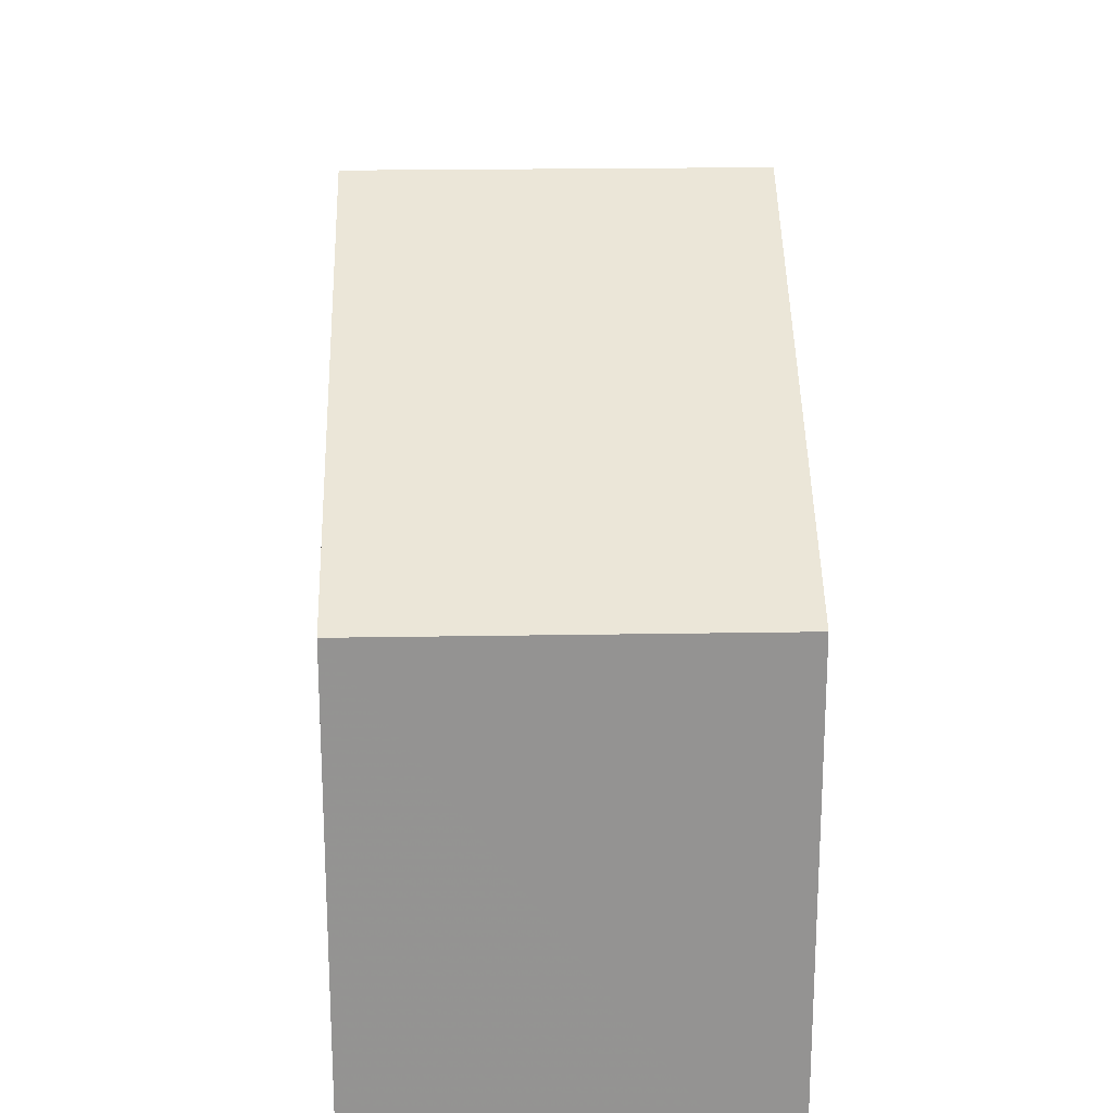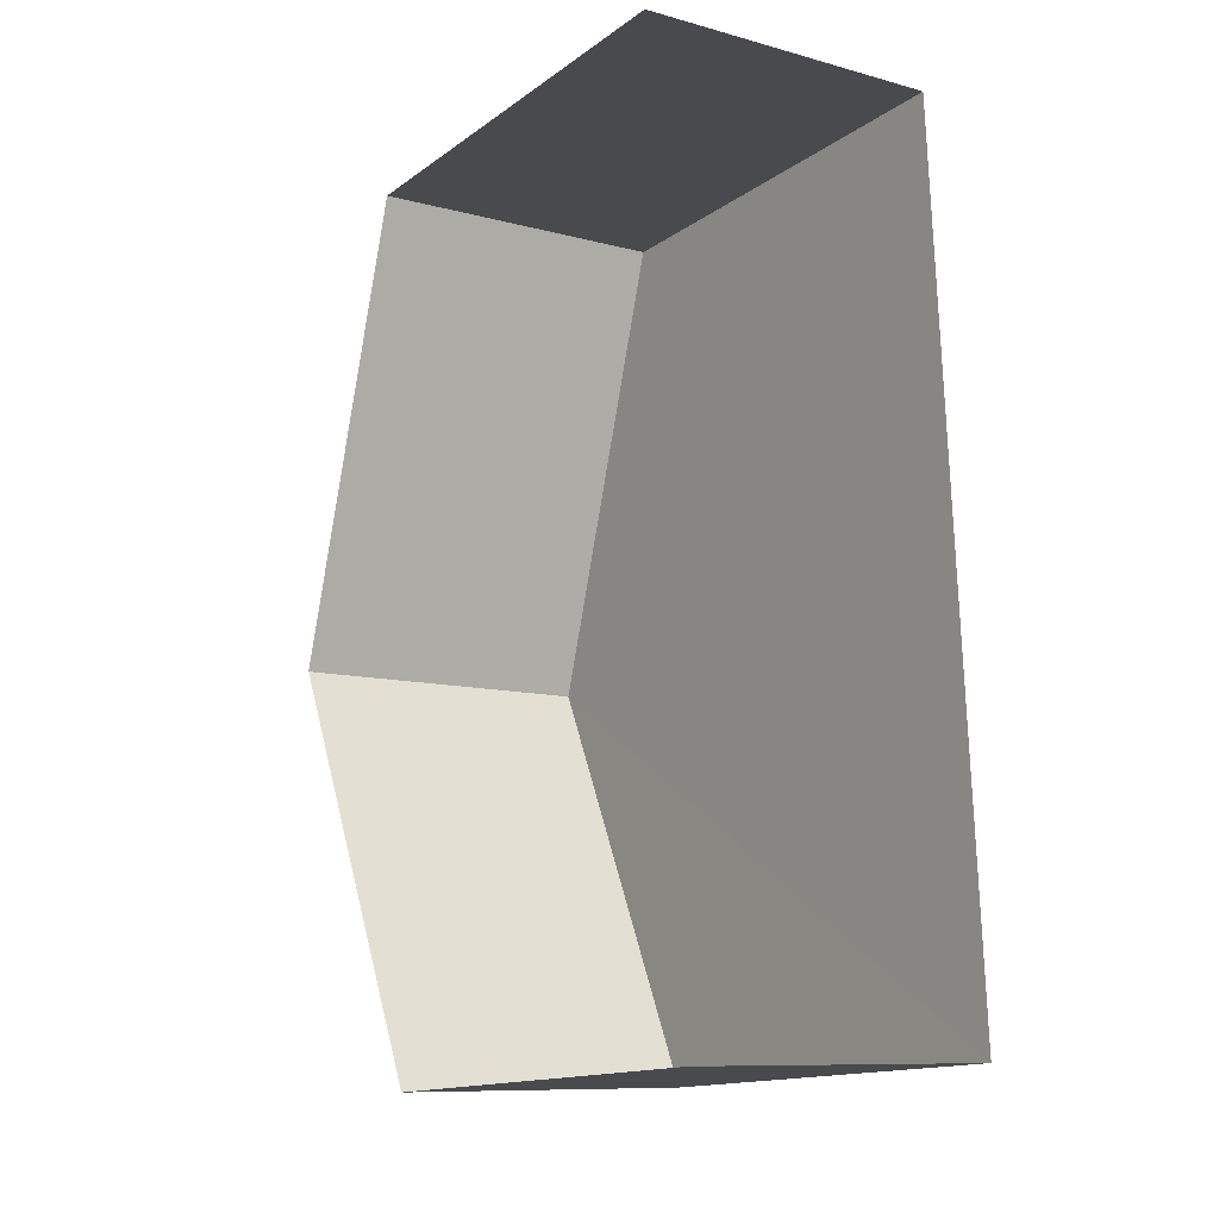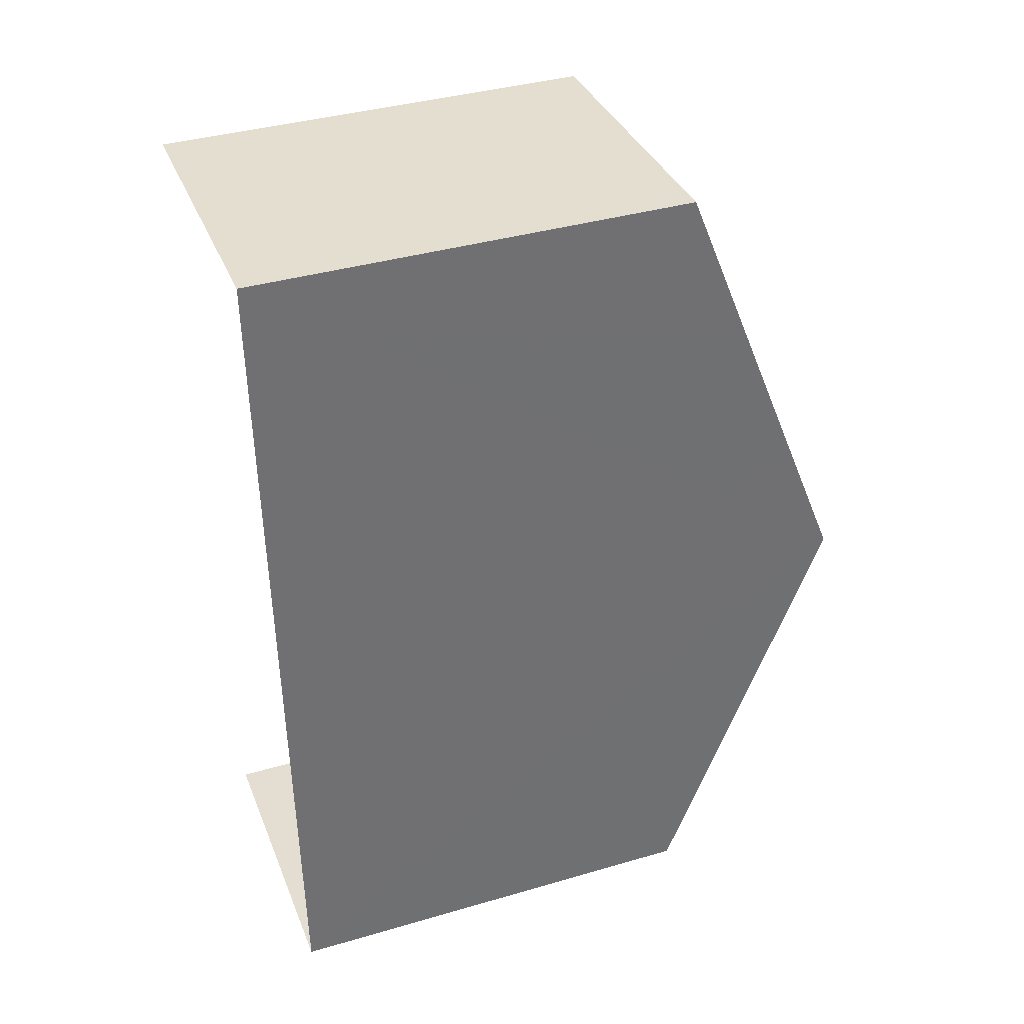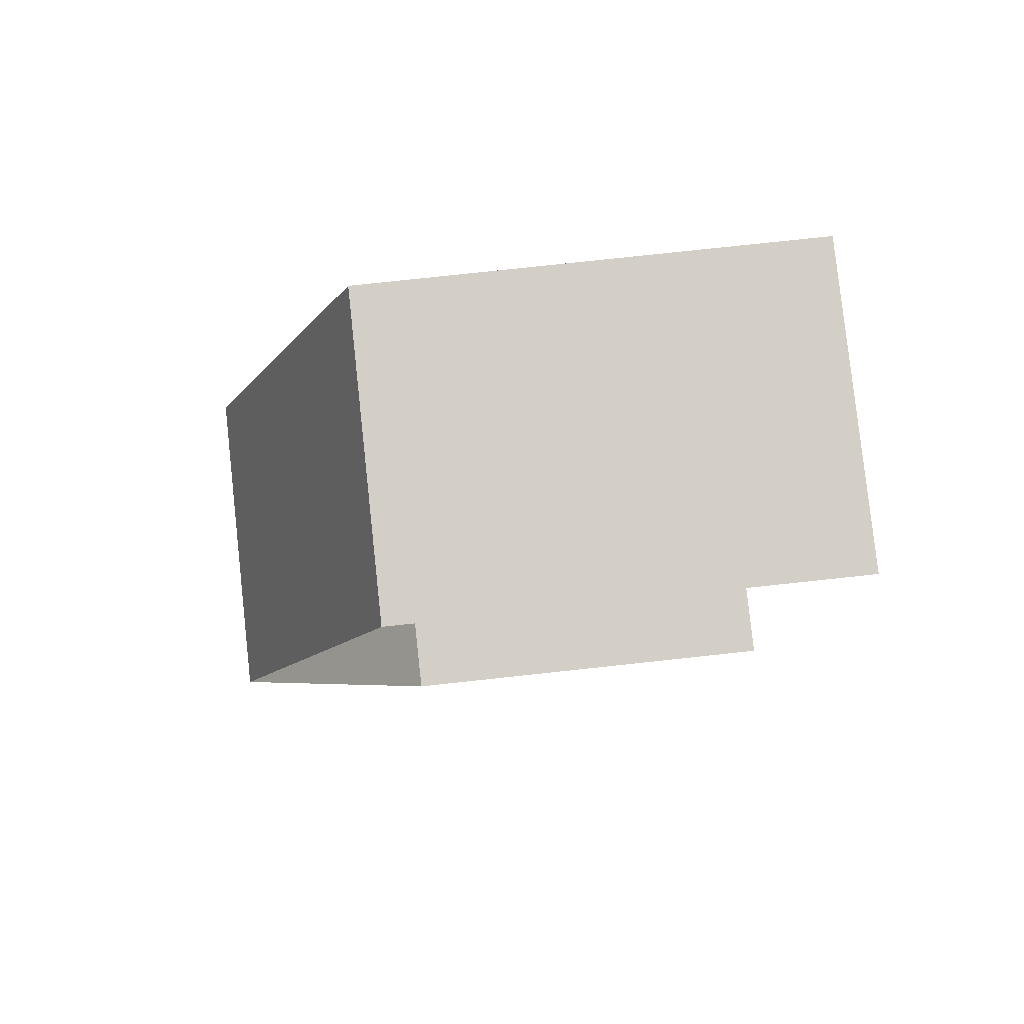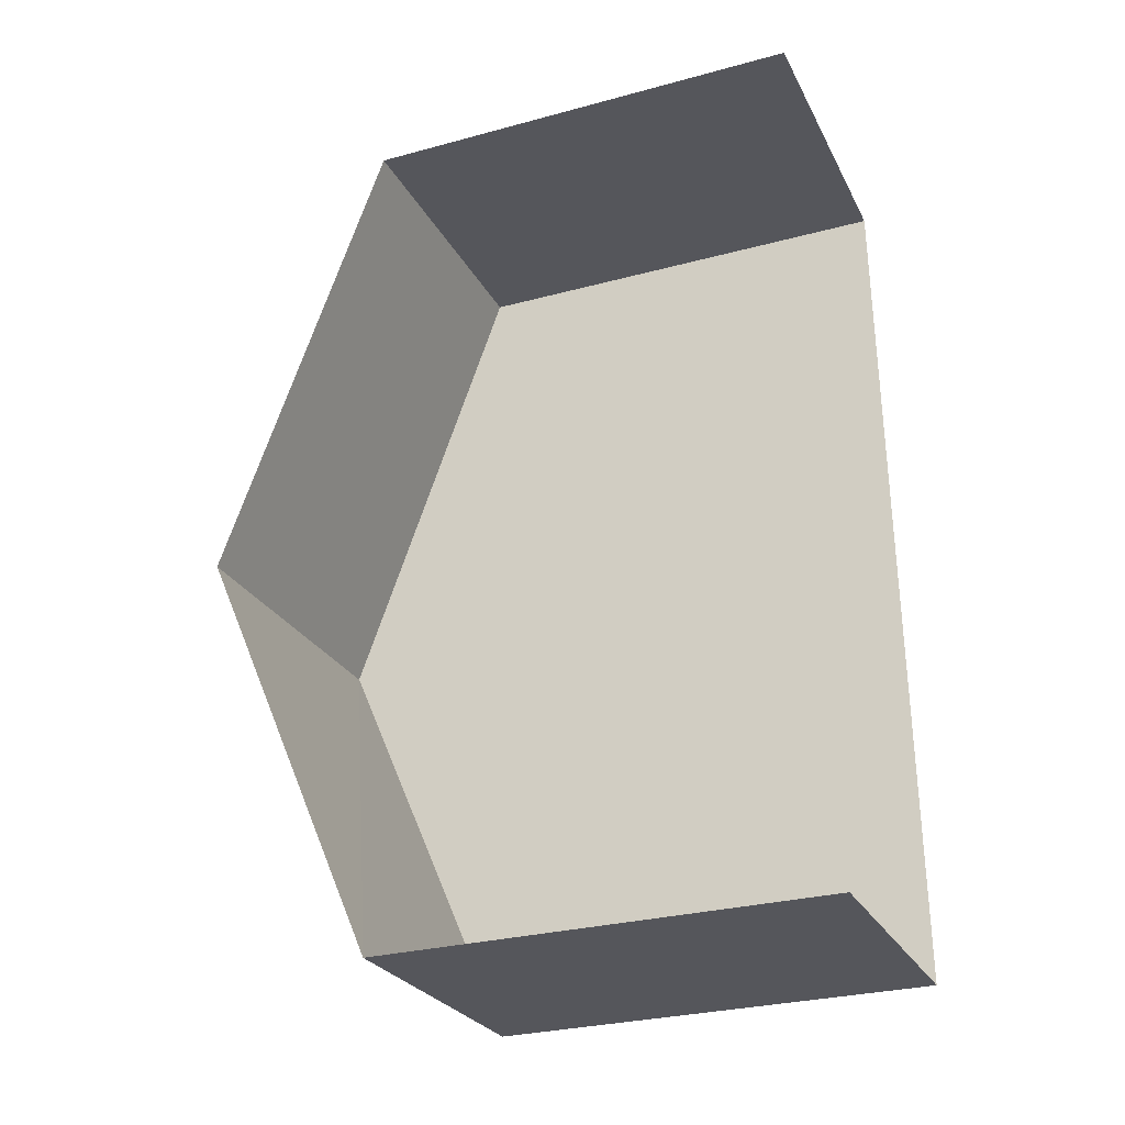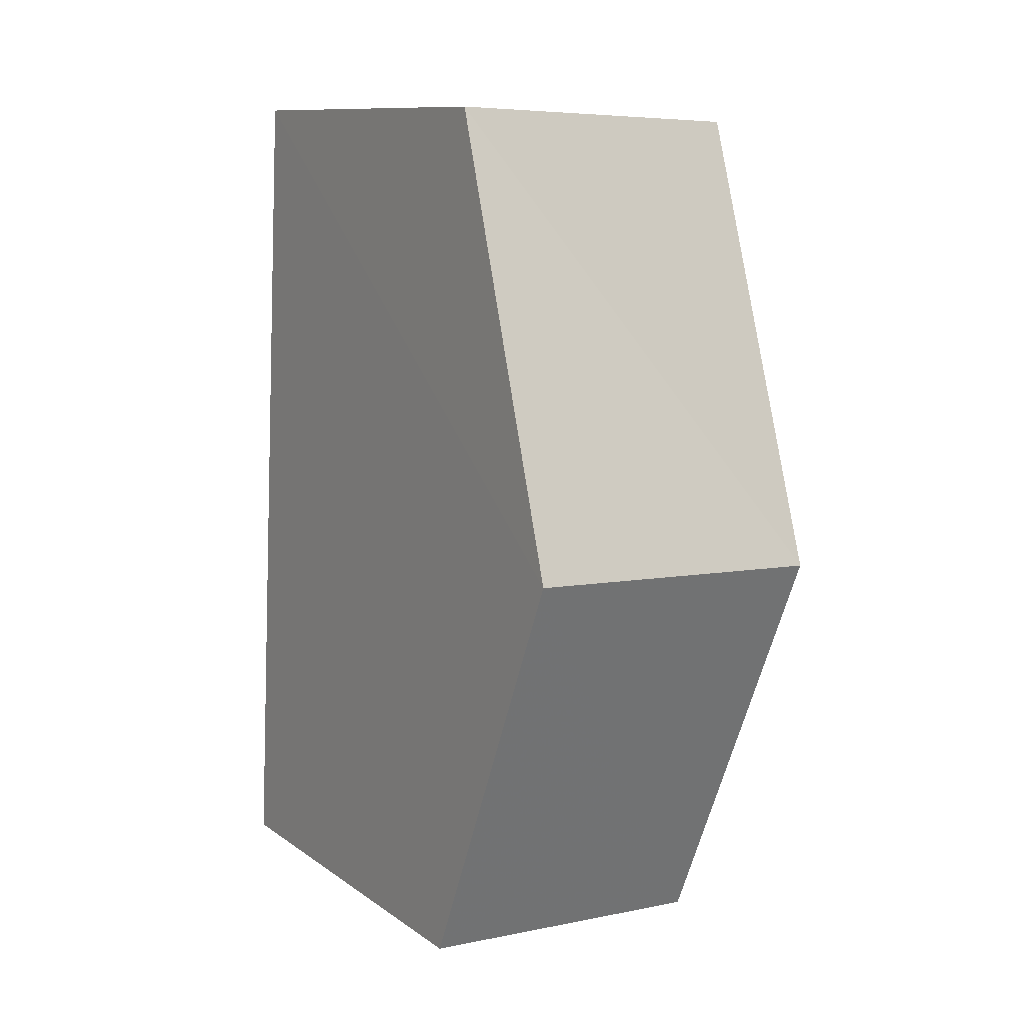
<metadata>
{"format":"obj","ext":"obj","renderer":"f3d","projection":"perspective","resolution":1024,"background":"white","views":[{"elev":23.3,"azim":-4.0,"up":"+Z"},{"elev":-14.6,"azim":145.9,"up":"+Y"},{"elev":38.8,"azim":-110.3,"up":"+Y"},{"elev":78.8,"azim":83.8,"up":"+Y"},{"elev":-28.8,"azim":112.0,"up":"+Y"},{"elev":10.9,"azim":-31.6,"up":"+Y"}]}
</metadata>
<code>
v -3.739e+05 -1.056e+05 19.47
v -3.739e+05 -1.056e+05 19.47
v -3.739e+05 -1.056e+05 19.47
v -3.739e+05 -1.056e+05 19.47
v -3.739e+05 -1.056e+05 28.99
v -3.739e+05 -1.056e+05 26.32
v -3.739e+05 -1.056e+05 28.99
v -3.739e+05 -1.056e+05 26.32
v -3.739e+05 -1.056e+05 26.31
v -3.739e+05 -1.056e+05 26.31
f 1 2 3
f 1 4 2
f 6 1 7
f 1 3 7
f 3 10 7
f 5 6 7
f 5 8 6
f 7 9 5
f 7 10 9
f 9 3 2
f 9 10 3
f 8 4 1
f 6 8 1
f 9 2 5
f 2 4 5
f 4 8 5

</code>
